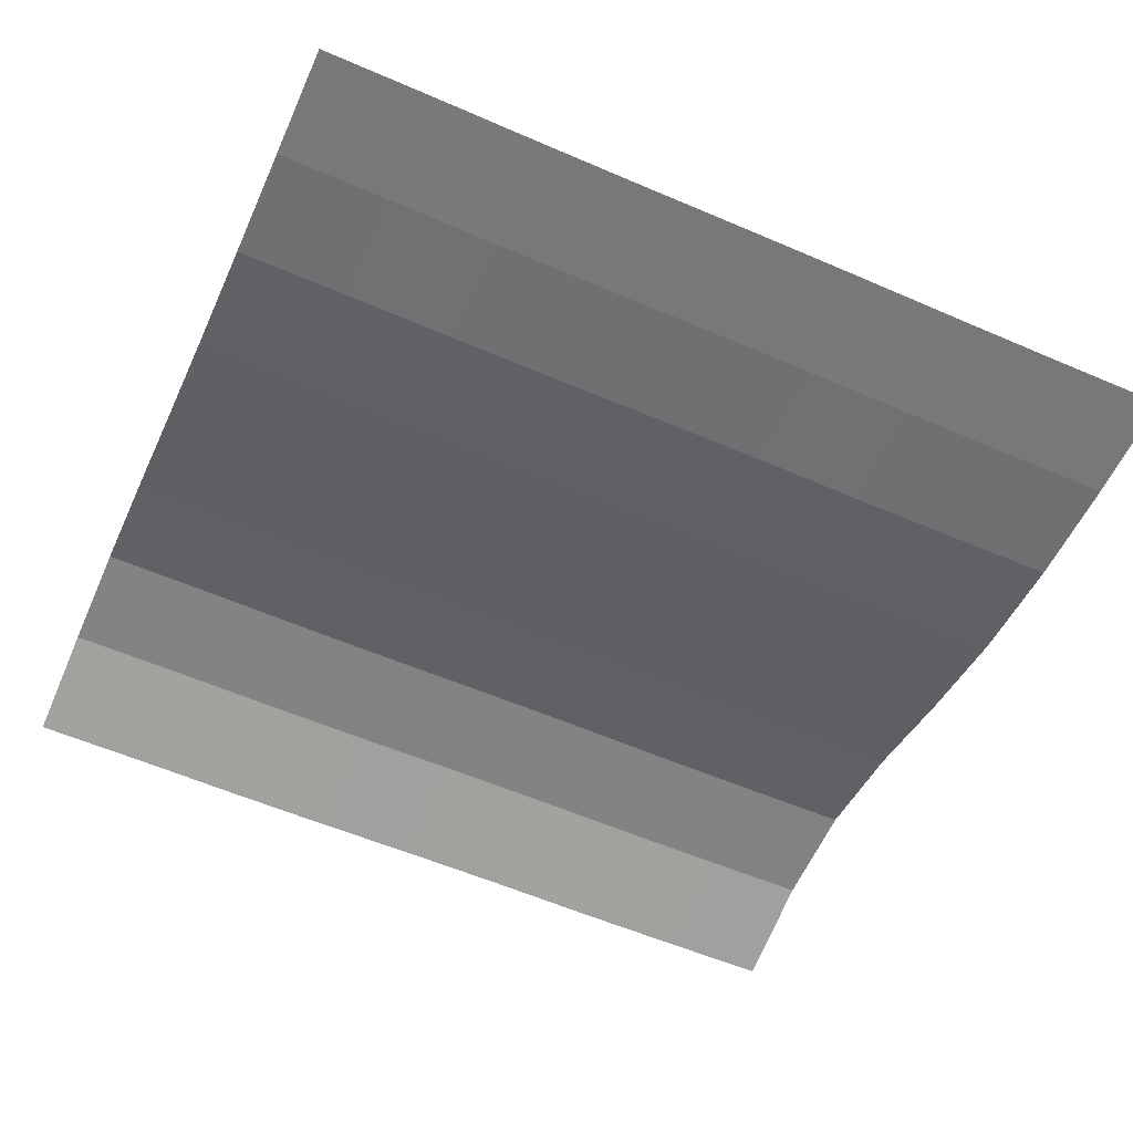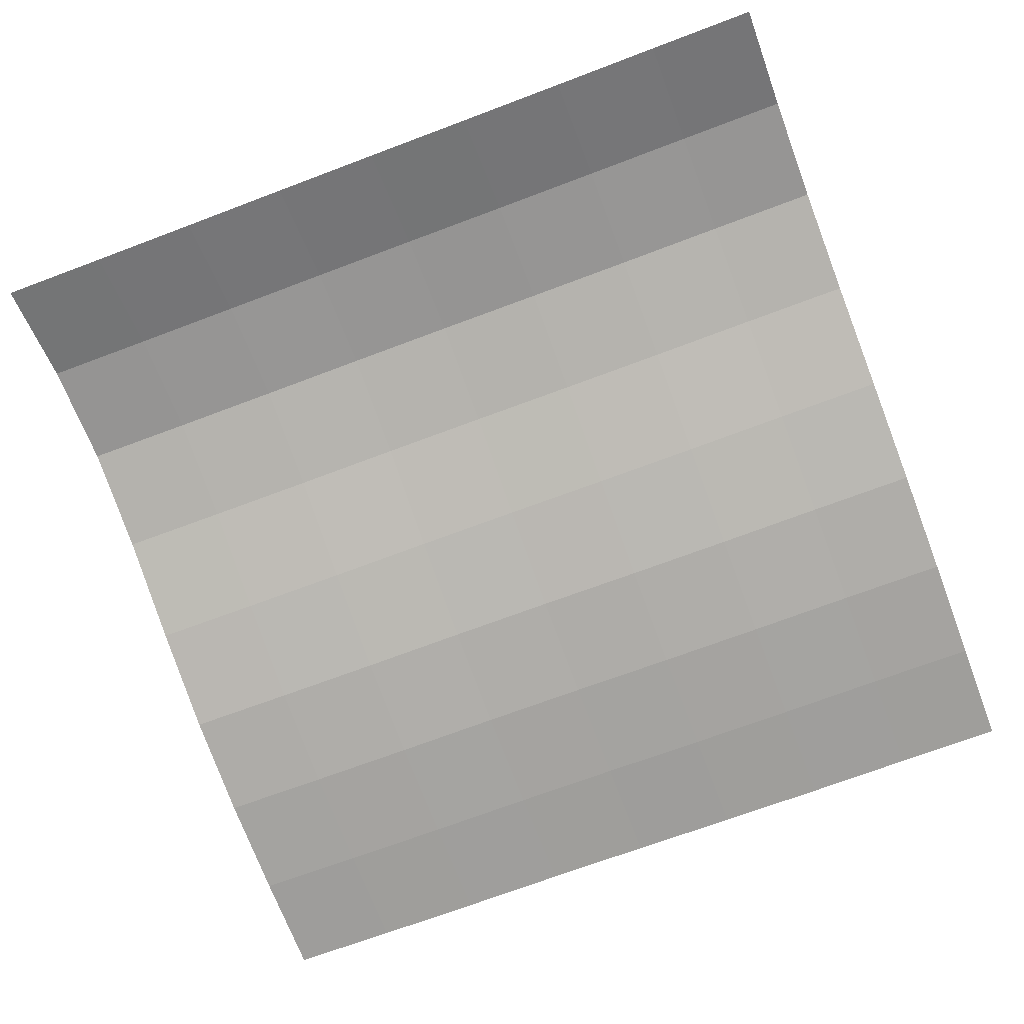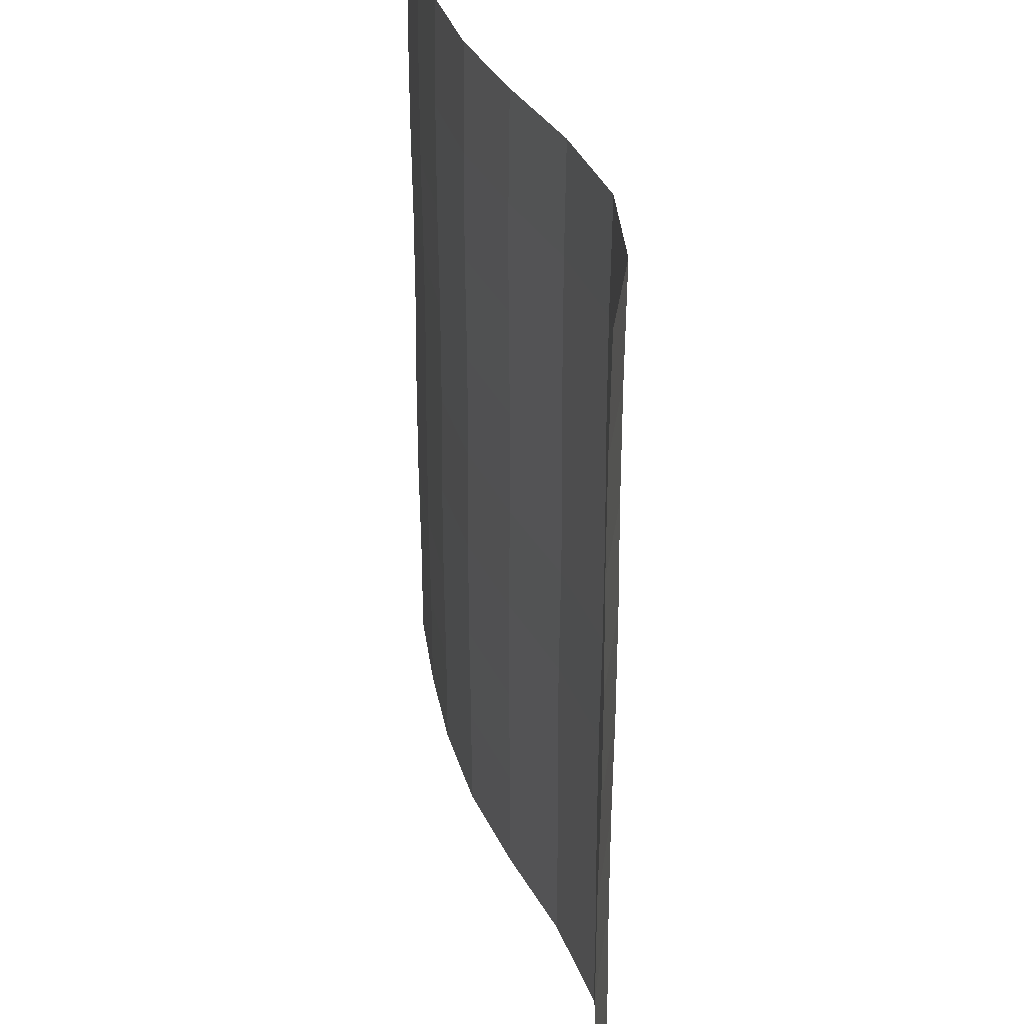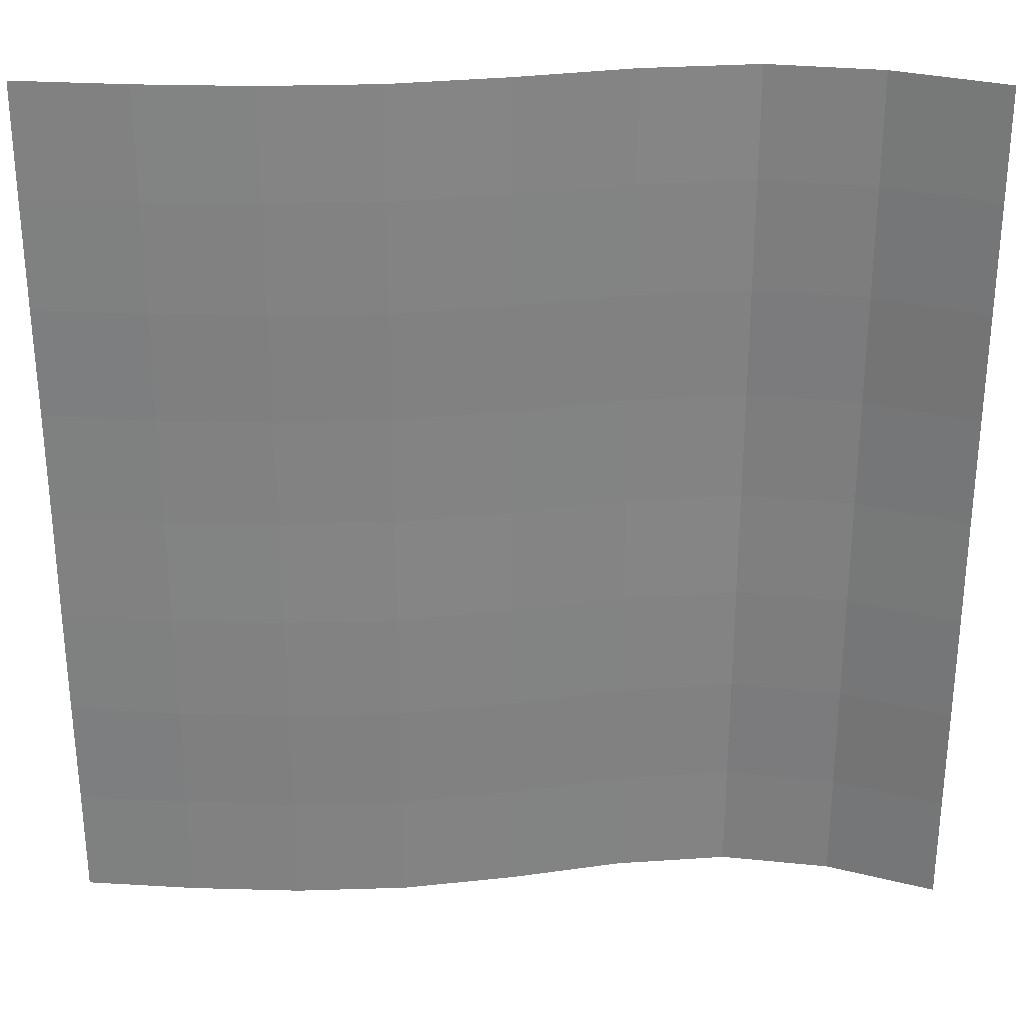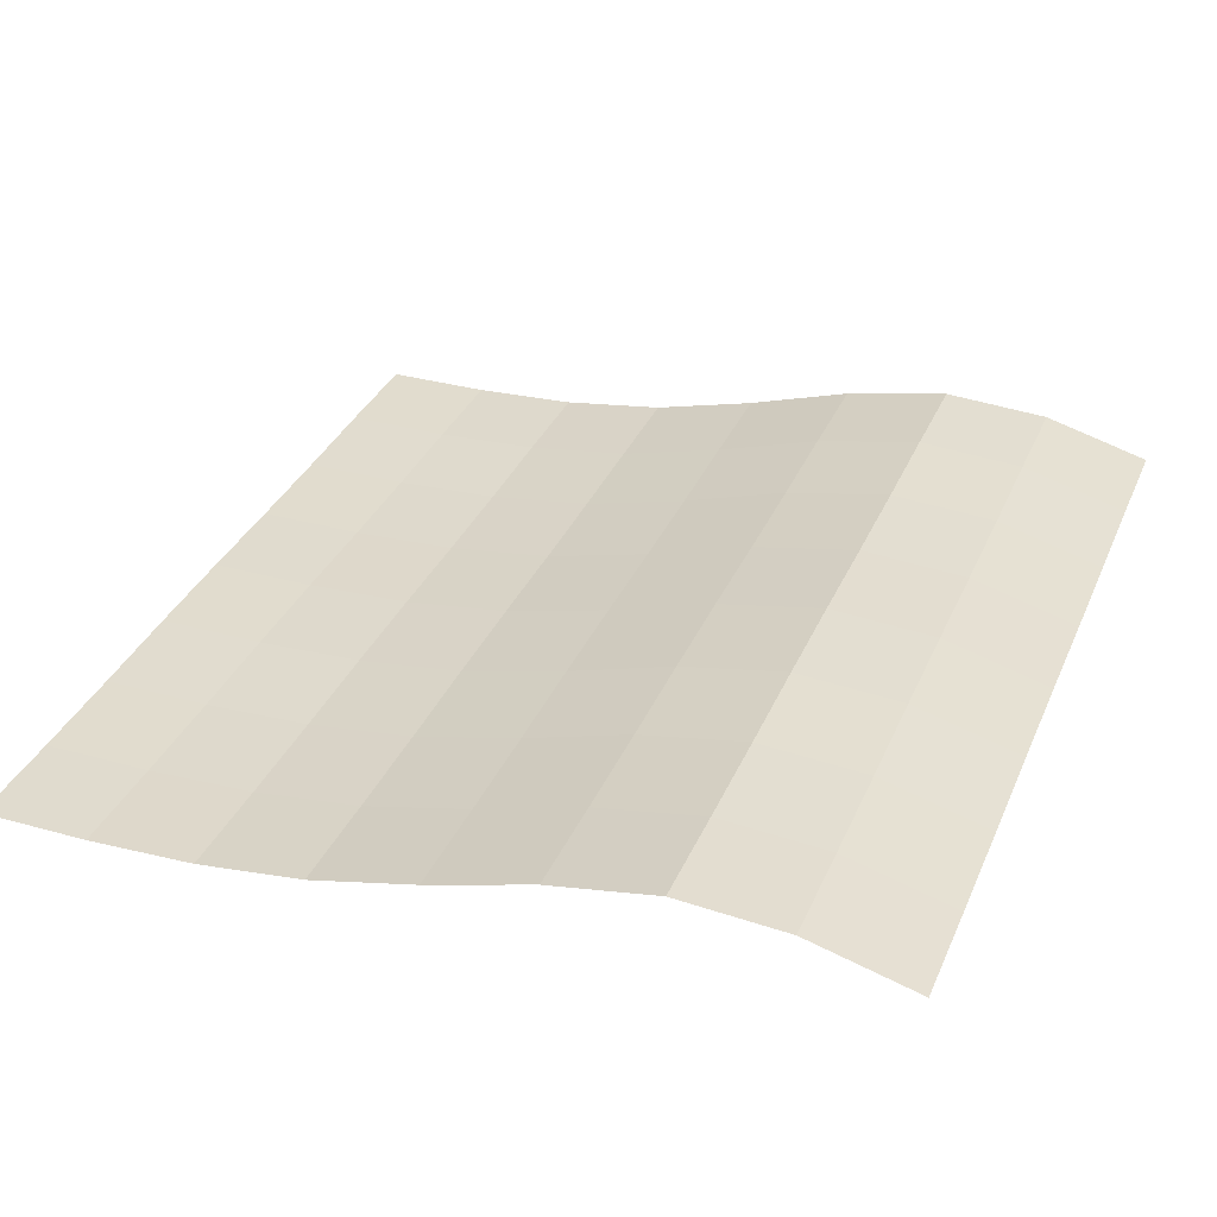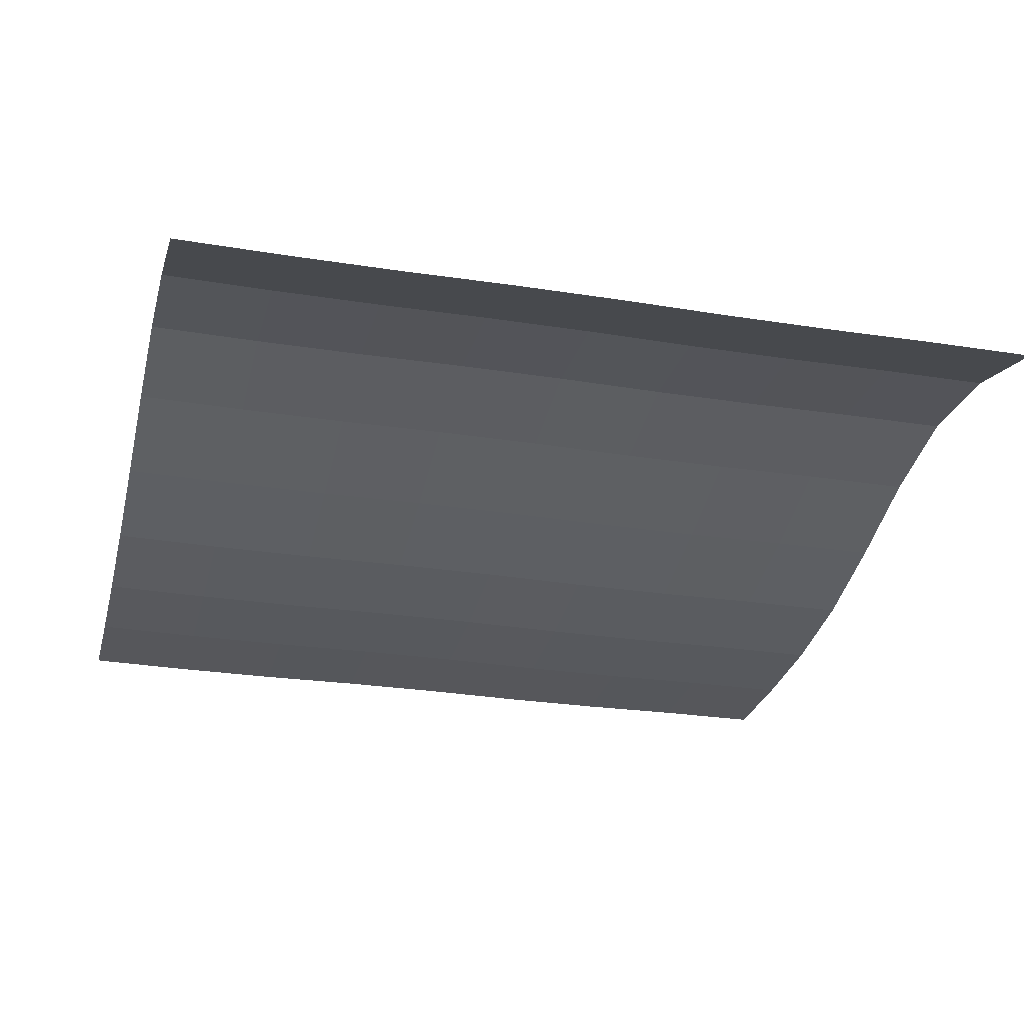
<metadata>
{"format":"obj","ext":"obj","renderer":"f3d","projection":"perspective","resolution":1024,"background":"white","views":[{"elev":-58.0,"azim":65.9,"up":"+Z"},{"elev":-70.3,"azim":-69.3,"up":"+Z"},{"elev":33.0,"azim":-97.1,"up":"+Y"},{"elev":29.4,"azim":-174.5,"up":"+Y"},{"elev":34.3,"azim":-158.8,"up":"+Z"},{"elev":-26.7,"azim":-104.0,"up":"+Z"}]}
</metadata>
<code>
o Plane_Plane.001
v -2 -2 0.3403
v 2 -2 0.01244
v -2 2 0.3403
v 2 2 0.01244
v -2 -0 0.3403
v 0 -2 0.2449
v 2 -0 0.01244
v 0 2 0.2449
v 0 -0 0.2449
v -2 -1 0.3347
v 1 -2 0.04439
v 2 1 0.006856
v -1 2 0.501
v -2 1 0.3347
v -1 -2 0.501
v 2 -1 0.006856
v 1 2 0.04439
v 0 1 0.2393
v 0 -1 0.2393
v -1 -0 0.501
v 1 -0 0.04439
v 1 -1 0.0388
v -1 -1 0.4954
v -1 1 0.4954
v 1 1 0.0388
v -2 -1.5 0.3403
v 1.5 -2 0.01688
v 2 1.5 0.006856
v -1.5 2 0.474
v -2 0.5 0.3403
v -0.5 -2 0.4015
v 2 -0.5 0.006856
v 0.5 2 0.1154
v 0 1.5 0.2393
v 0 -0.5 0.2393
v -1.5 -0 0.474
v 0.5 -0 0.1154
v -2 -0.5 0.3347
v 0.5 -2 0.1154
v 2 0.5 0.01244
v -0.5 2 0.4015
v -2 1.5 0.3347
v -1.5 -2 0.474
v 2 -1.5 0.01244
v 1.5 2 0.01688
v 0 0.5 0.2449
v 0 -1.5 0.2449
v -0.5 -0 0.4015
v 1.5 -0 0.01688
v 1 -0.5 0.0388
v 1 -1.5 0.04439
v 0.5 -1 0.1098
v 1.5 -1 0.0113
v -1 -0.5 0.4954
v -1 -1.5 0.501
v -1.5 -1 0.4684
v -0.5 -1 0.3959
v -1 1.5 0.4954
v -1 0.5 0.501
v -1.5 1 0.4684
v -0.5 1 0.3959
v 1 1.5 0.0388
v 1 0.5 0.04439
v 0.5 1 0.1098
v 1.5 1 0.0113
v 1.5 0.5 0.01688
v 0.5 0.5 0.1154
v 0.5 1.5 0.1098
v -0.5 0.5 0.4015
v -1.5 0.5 0.474
v -1.5 1.5 0.4684
v -0.5 -1.5 0.4015
v -1.5 -1.5 0.474
v -1.5 -0.5 0.4684
v 1.5 -1.5 0.01688
v 0.5 -1.5 0.1154
v 0.5 -0.5 0.1098
v 1.5 -0.5 0.0113
v -0.5 -0.5 0.3959
v -0.5 1.5 0.3959
v 1.5 1.5 0.0113
f 81 28 4 45
f 80 34 8 41
f 79 35 9 48
f 78 32 7 49
f 77 50 21 37
f 76 51 22 52
f 75 44 16 53
f 74 54 20 36
f 73 55 23 56
f 72 47 19 57
f 71 58 13 29
f 70 59 24 60
f 69 46 18 61
f 68 62 17 33
f 67 63 25 64
f 66 40 12 65
f 63 66 65 25
f 21 49 66 63
f 49 7 40 66
f 46 67 64 18
f 9 37 67 46
f 37 21 63 67
f 34 68 33 8
f 18 64 68 34
f 64 25 62 68
f 59 69 61 24
f 20 48 69 59
f 48 9 46 69
f 30 70 60 14
f 5 36 70 30
f 36 20 59 70
f 42 71 29 3
f 14 60 71 42
f 60 24 58 71
f 55 72 57 23
f 15 31 72 55
f 31 6 47 72
f 26 73 56 10
f 1 43 73 26
f 43 15 55 73
f 38 74 36 5
f 10 56 74 38
f 56 23 54 74
f 51 75 53 22
f 11 27 75 51
f 27 2 44 75
f 47 76 52 19
f 6 39 76 47
f 39 11 51 76
f 35 77 37 9
f 19 52 77 35
f 52 22 50 77
f 50 78 49 21
f 22 53 78 50
f 53 16 32 78
f 54 79 48 20
f 23 57 79 54
f 57 19 35 79
f 58 80 41 13
f 24 61 80 58
f 61 18 34 80
f 62 81 45 17
f 25 65 81 62
f 65 12 28 81

</code>
